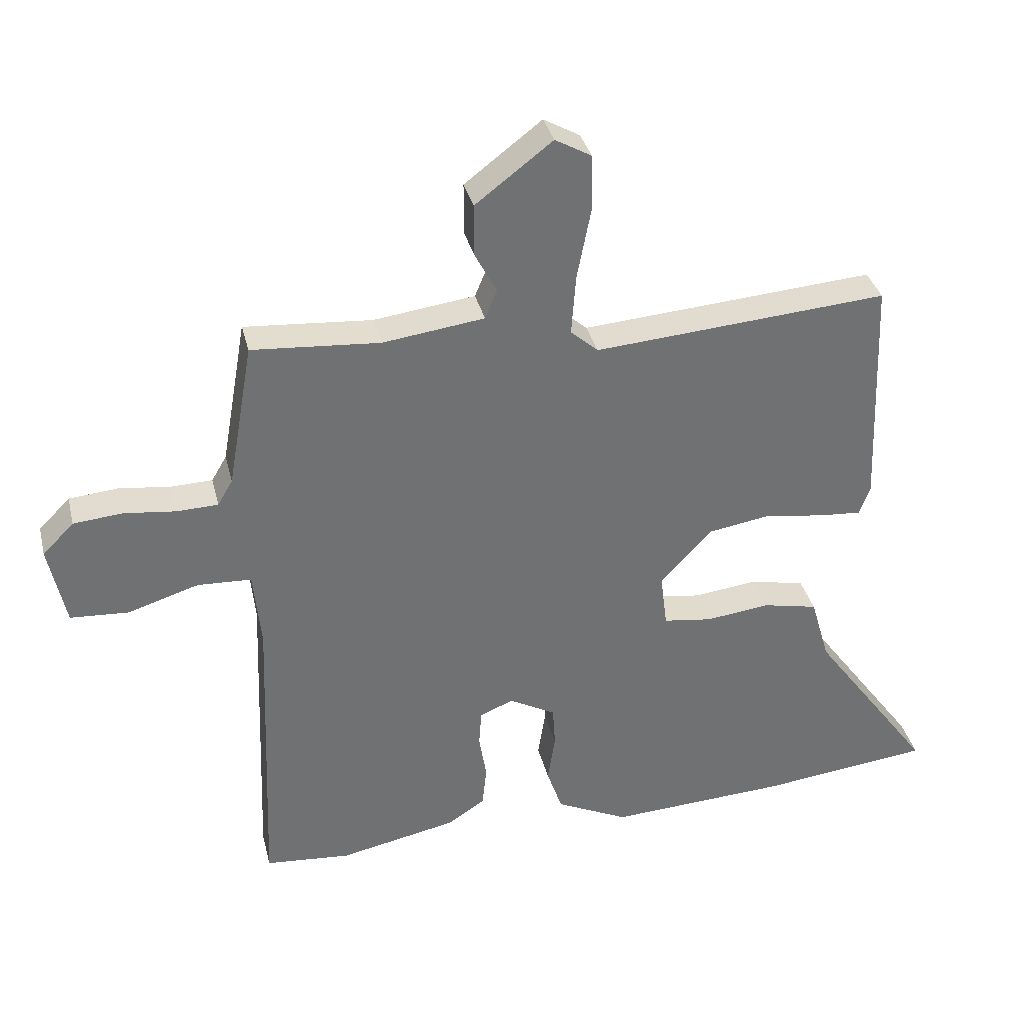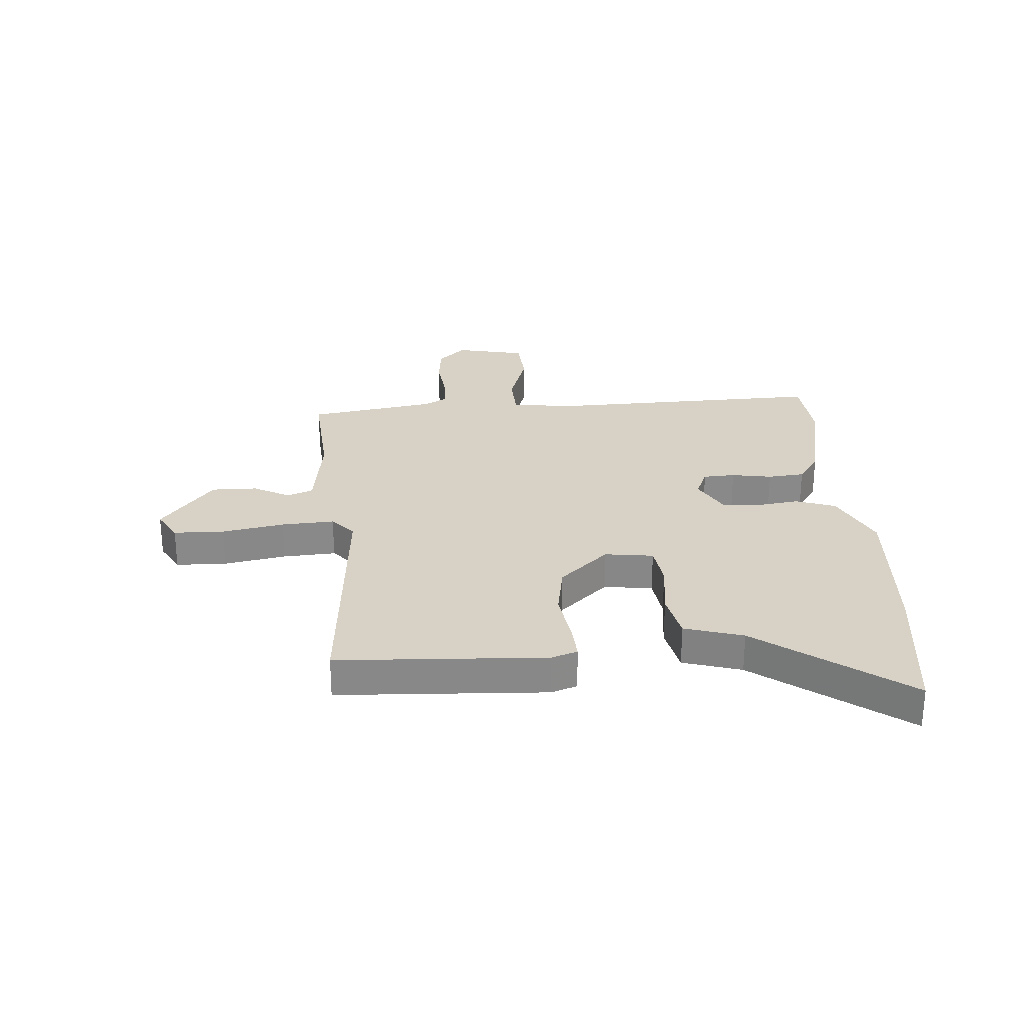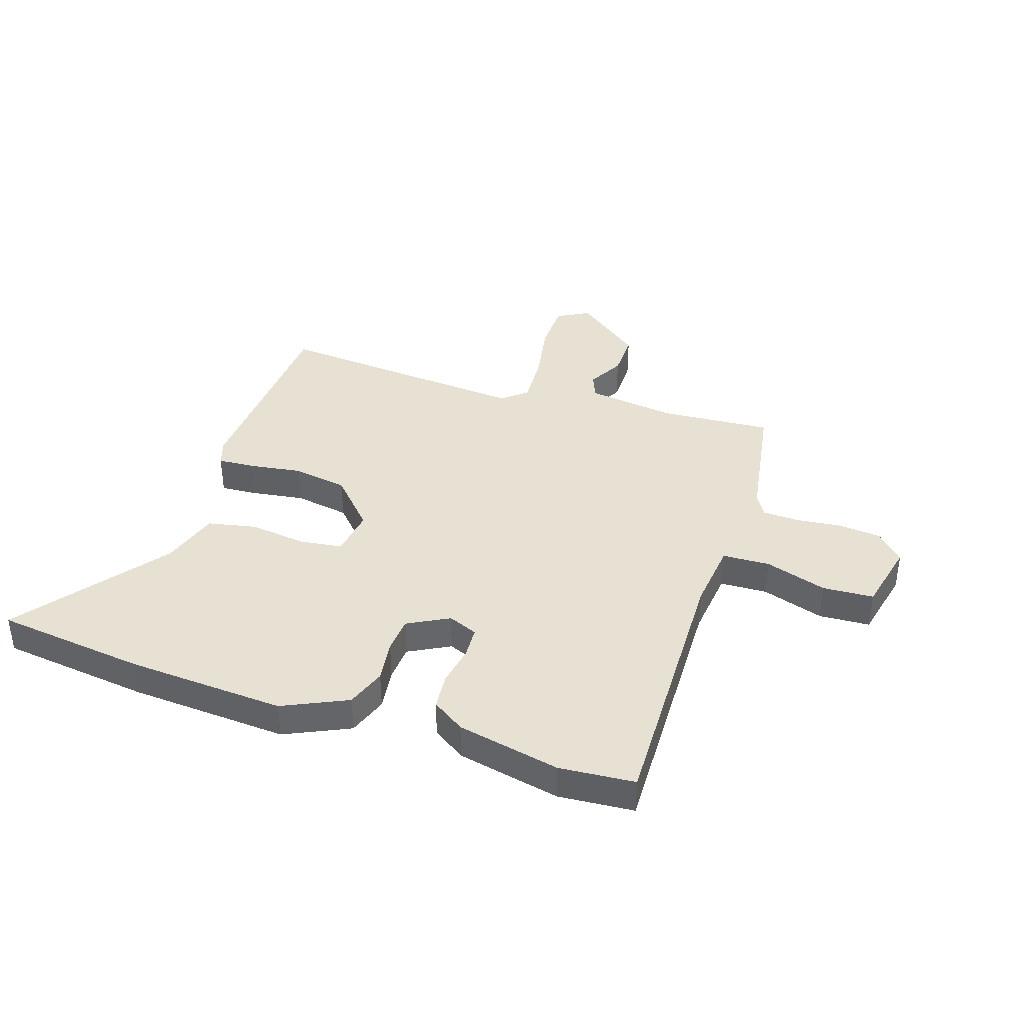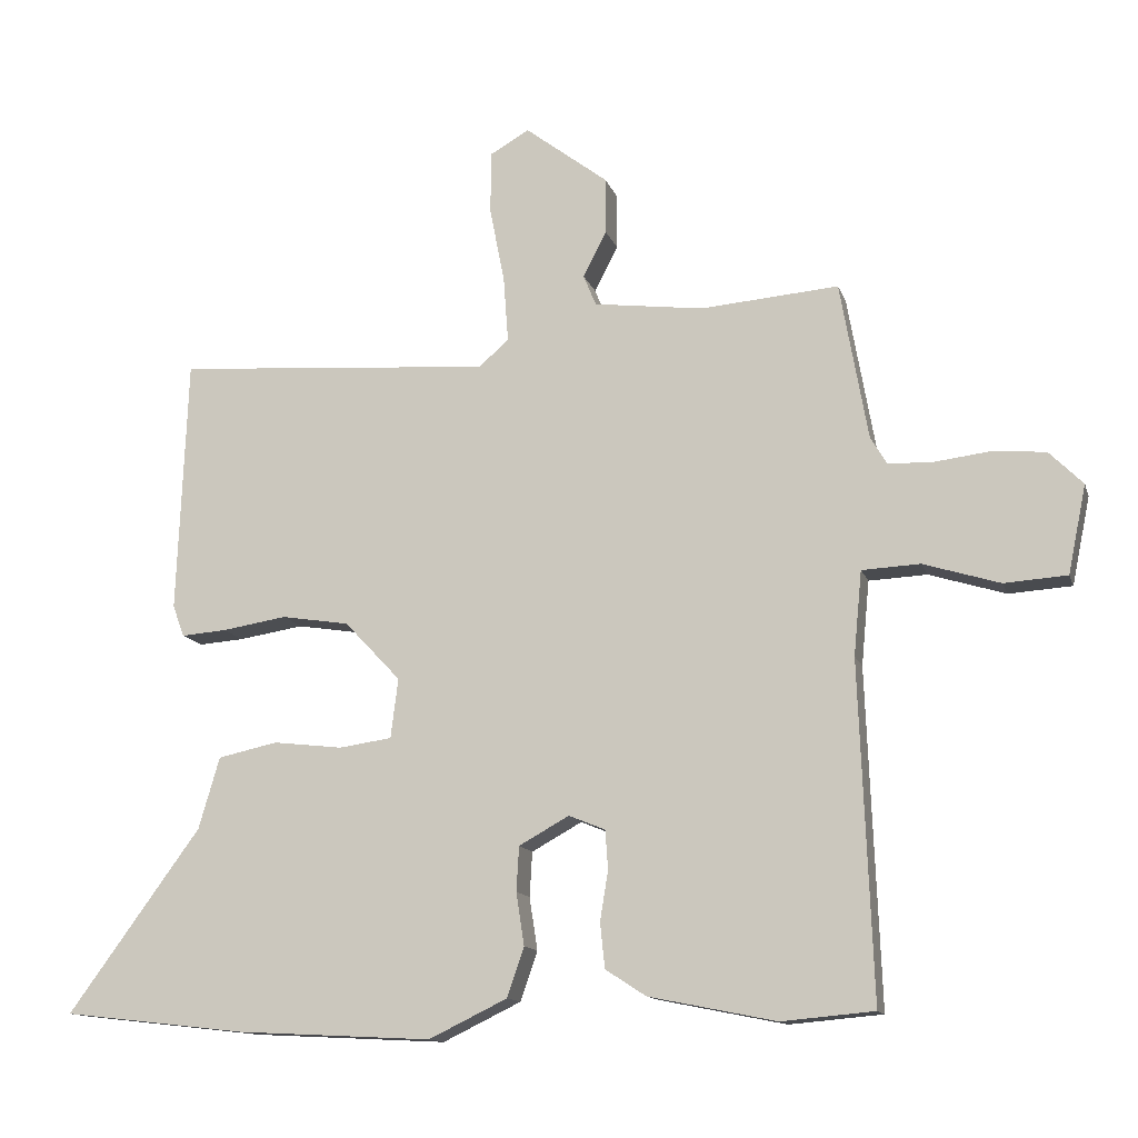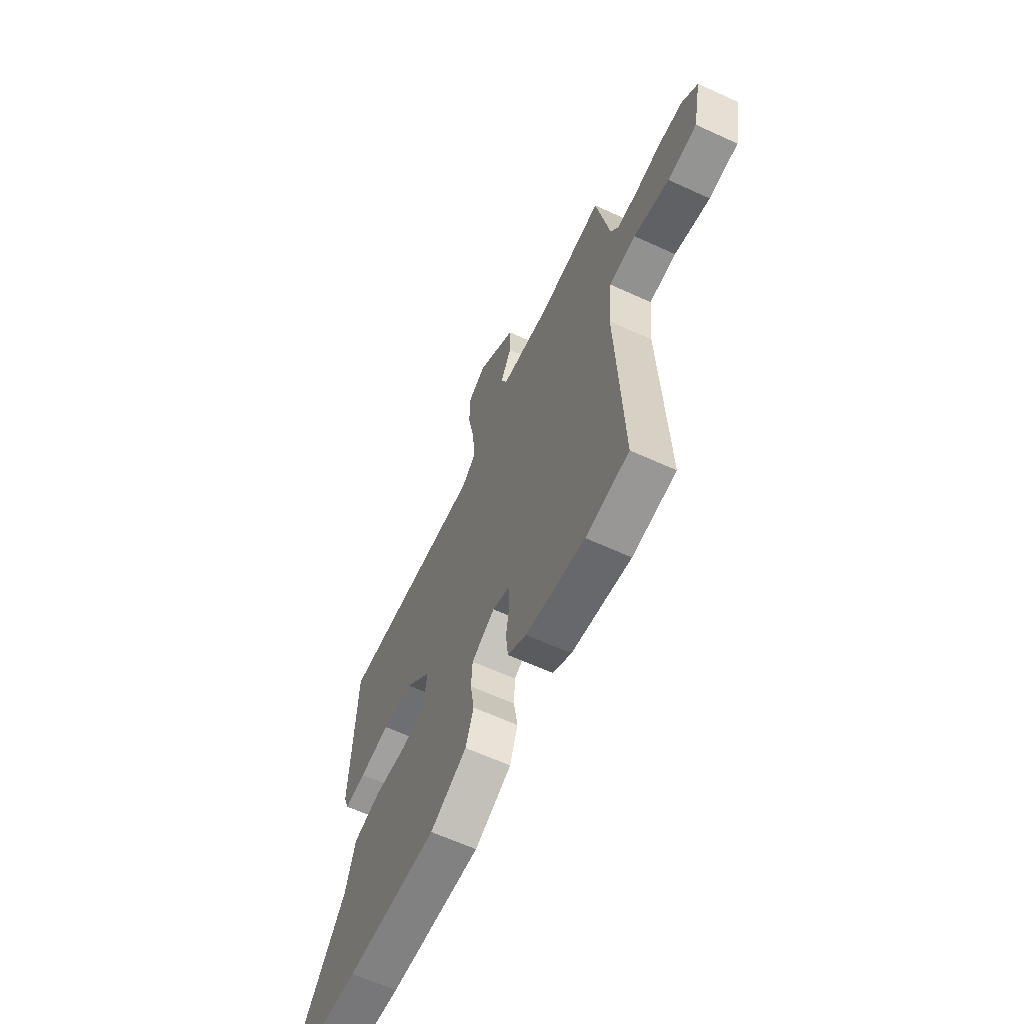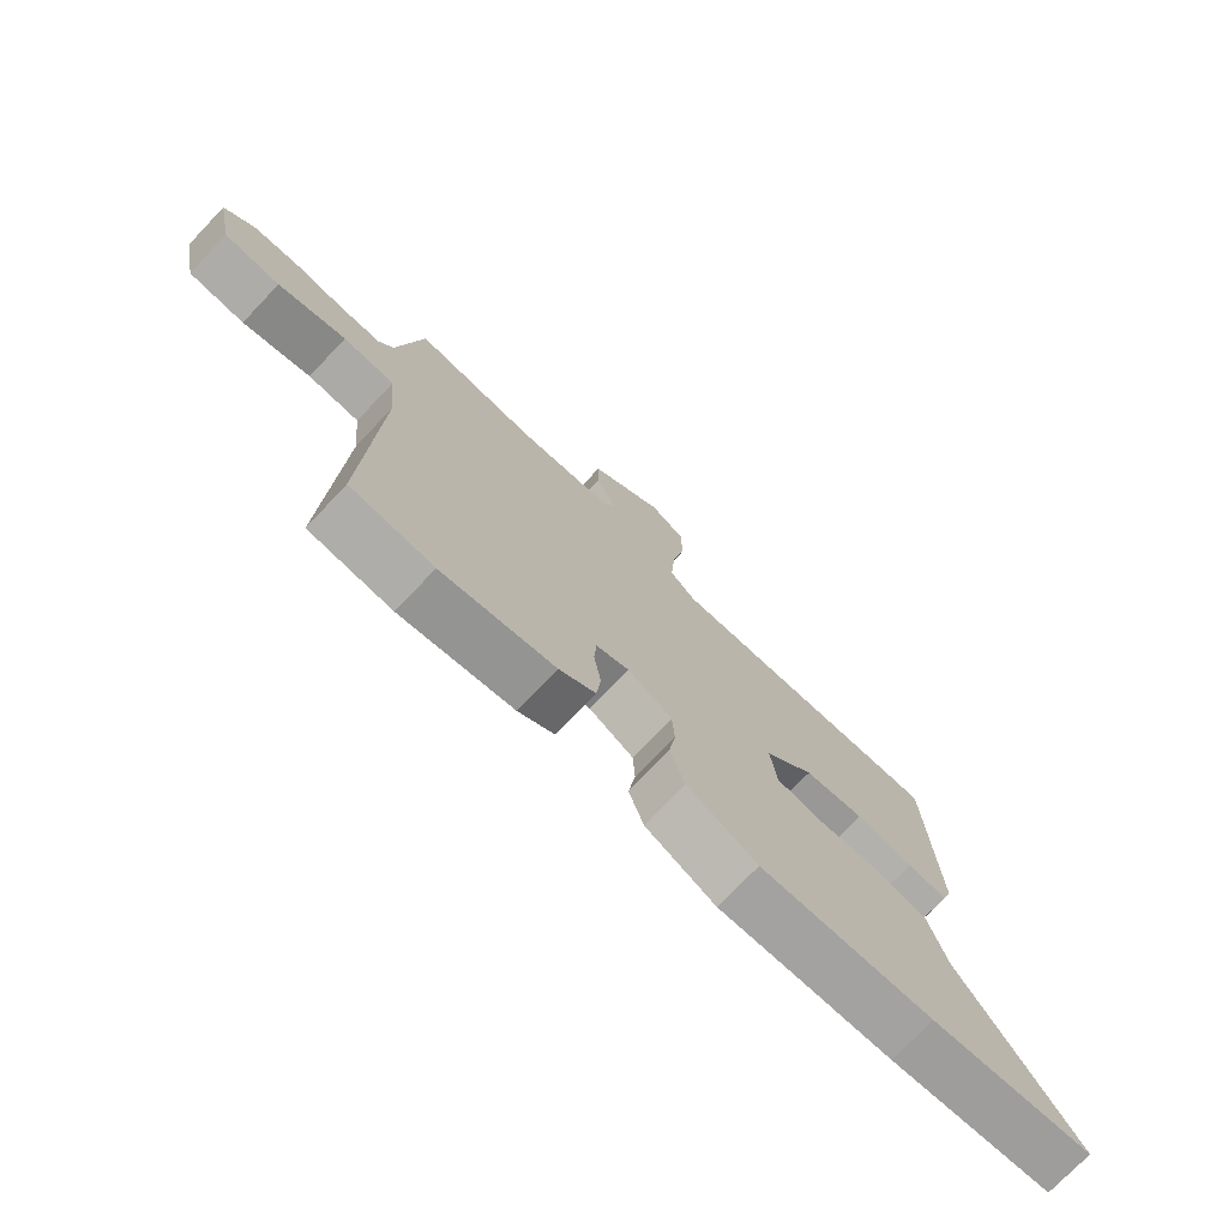
<metadata>
{"format":"obj","ext":"obj","renderer":"f3d","projection":"perspective","resolution":1024,"background":"white","views":[{"elev":35.2,"azim":-13.5,"up":"+Z"},{"elev":27.2,"azim":86.4,"up":"+Y"},{"elev":38.8,"azim":-161.1,"up":"+Y"},{"elev":-13.2,"azim":-164.9,"up":"+Z"},{"elev":-63.4,"azim":-114.8,"up":"+Z"},{"elev":-74.5,"azim":-43.6,"up":"+Z"}]}
</metadata>
<code>
v -0.499 0.07 0.552
v -0.295 0.07 0.536
v -0.133 0.07 0.557
v -0.114 0.07 0.603
v -0.149 0.07 0.67
v -0.149 0.07 0.753
v -0.026 0.07 0.847
v 0.032 0.07 0.814
v 0.033 0.07 0.722
v 0.011 0.07 0.609
v 0.004 0.07 0.513
v 0.048 0.07 0.474
v 0.518 0.07 0.509
v 0.533 0.07 0.132
v 0.516 0.07 0.085
v 0.449 0.07 0.09
v 0.353 0.07 0.105
v 0.253 0.07 0.089
v 0.17 0.07 0.001
v 0.181 0.07 -0.087
v 0.259 0.07 -0.098
v 0.362 0.07 -0.086
v 0.45 0.07 -0.105
v 0.481 0.07 -0.211
v 0.677 0.07 -0.48
v 0.404 0.07 -0.511
v 0.116 0.07 -0.526
v 0 0.07 -0.47
v -0.025 0.07 -0.397
v -0.013 0.07 -0.319
v -0.017 0.07 -0.253
v -0.091 0.07 -0.212
v -0.145 0.07 -0.234
v -0.149 0.07 -0.292
v -0.137 0.07 -0.365
v -0.144 0.07 -0.432
v -0.204 0.07 -0.471
v -0.392 0.07 -0.509
v -0.529 0.07 -0.497
v -0.51 0.07 -0.001
v -0.522 0.07 0.124
v -0.608 0.07 0.128
v -0.721 0.07 0.093
v -0.814 0.07 0.099
v -0.841 0.07 0.229
v -0.791 0.07 0.279
v -0.713 0.07 0.286
v -0.63 0.07 0.276
v -0.564 0.07 0.278
v -0.54 0.07 0.319
v -0.499 0 0.552
v -0.295 0 0.536
v -0.133 0 0.557
v -0.114 0 0.603
v -0.149 0 0.67
v -0.149 0 0.753
v -0.026 0 0.847
v 0.032 0 0.814
v 0.033 0 0.722
v 0.011 0 0.609
v 0.004 0 0.513
v 0.048 0 0.474
v 0.518 0 0.509
v 0.533 0 0.132
v 0.516 0 0.085
v 0.449 0 0.09
v 0.353 0 0.105
v 0.253 0 0.089
v 0.17 0 0.001
v 0.181 0 -0.087
v 0.259 0 -0.098
v 0.362 0 -0.086
v 0.45 0 -0.105
v 0.481 0 -0.211
v 0.677 0 -0.48
v 0.404 0 -0.511
v 0.116 0 -0.526
v 0 0 -0.47
v -0.025 0 -0.397
v -0.013 0 -0.319
v -0.017 0 -0.253
v -0.091 0 -0.212
v -0.145 0 -0.234
v -0.149 0 -0.292
v -0.137 0 -0.365
v -0.144 0 -0.432
v -0.204 0 -0.471
v -0.392 0 -0.509
v -0.529 0 -0.497
v -0.51 0 -0.001
v -0.522 0 0.124
v -0.608 0 0.128
v -0.721 0 0.093
v -0.814 0 0.099
v -0.841 0 0.229
v -0.791 0 0.279
v -0.713 0 0.286
v -0.63 0 0.276
v -0.564 0 0.278
v -0.54 0 0.319
f 46 47 48
f 45 46 48
f 44 45 48
f 43 44 48
f 42 43 48
f 41 42 48 49
f 38 39 40
f 37 38 40
f 36 37 40
f 35 36 40
f 34 35 40
f 33 34 40 41
f 41 49 50
f 33 41 50
f 32 33 50
f 28 29 30
f 27 28 30
f 26 27 30
f 25 26 30
f 24 25 30
f 24 30 31
f 23 24 31
f 22 23 31
f 21 22 31
f 20 21 31 32
f 15 16 17
f 14 15 17
f 13 14 17
f 12 13 17
f 11 12 17 18
f 8 9 10
f 7 8 10
f 6 7 10
f 5 6 10
f 4 5 10
f 3 4 10 11
f 11 18 19
f 3 11 19
f 2 3 19
f 20 32 50
f 19 20 50
f 2 19 50
f 1 2 50
f 98 97 96
f 98 96 95
f 98 95 94
f 98 94 93
f 98 93 92
f 99 98 92 91
f 90 89 88
f 90 88 87
f 90 87 86
f 90 86 85
f 90 85 84
f 91 90 84 83
f 100 99 91
f 100 91 83
f 100 83 82
f 80 79 78
f 80 78 77
f 80 77 76
f 80 76 75
f 80 75 74
f 81 80 74
f 81 74 73
f 81 73 72
f 81 72 71
f 82 81 71 70
f 67 66 65
f 67 65 64
f 67 64 63
f 67 63 62
f 68 67 62 61
f 60 59 58
f 60 58 57
f 60 57 56
f 60 56 55
f 60 55 54
f 61 60 54 53
f 69 68 61
f 69 61 53
f 69 53 52
f 100 82 70
f 100 70 69
f 100 69 52
f 100 52 51
f 1 51 52 2
f 2 52 53 3
f 3 53 54 4
f 4 54 55 5
f 5 55 56 6
f 6 56 57 7
f 7 57 58 8
f 8 58 59 9
f 9 59 60 10
f 10 60 61 11
f 11 61 62 12
f 12 62 63 13
f 13 63 64 14
f 14 64 65 15
f 15 65 66 16
f 16 66 67 17
f 17 67 68 18
f 18 68 69 19
f 19 69 70 20
f 20 70 71 21
f 21 71 72 22
f 22 72 73 23
f 23 73 74 24
f 24 74 75 25
f 25 75 76 26
f 26 76 77 27
f 27 77 78 28
f 28 78 79 29
f 29 79 80 30
f 30 80 81 31
f 31 81 82 32
f 32 82 83 33
f 33 83 84 34
f 34 84 85 35
f 35 85 86 36
f 36 86 87 37
f 37 87 88 38
f 38 88 89 39
f 39 89 90 40
f 40 90 91 41
f 41 91 92 42
f 42 92 93 43
f 43 93 94 44
f 44 94 95 45
f 45 95 96 46
f 46 96 97 47
f 47 97 98 48
f 48 98 99 49
f 49 99 100 50
f 50 100 51 1

</code>
